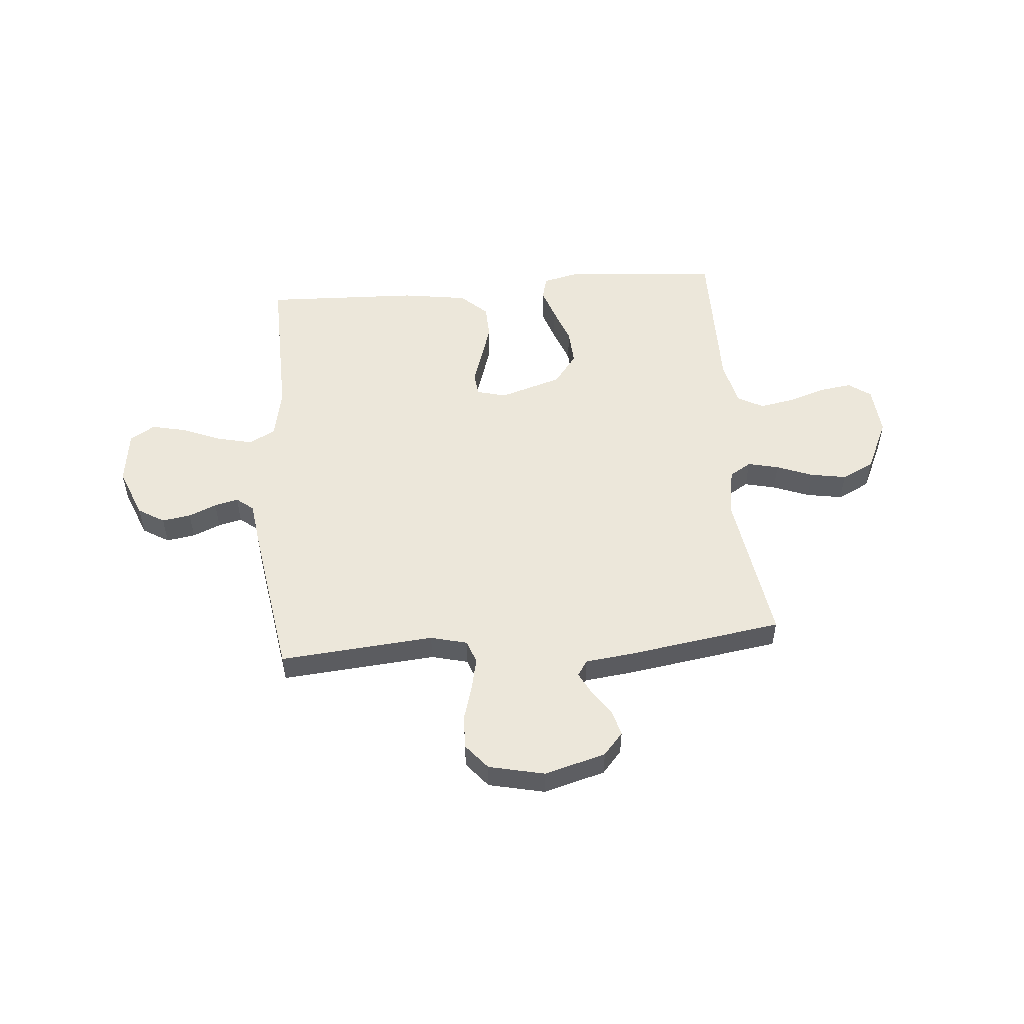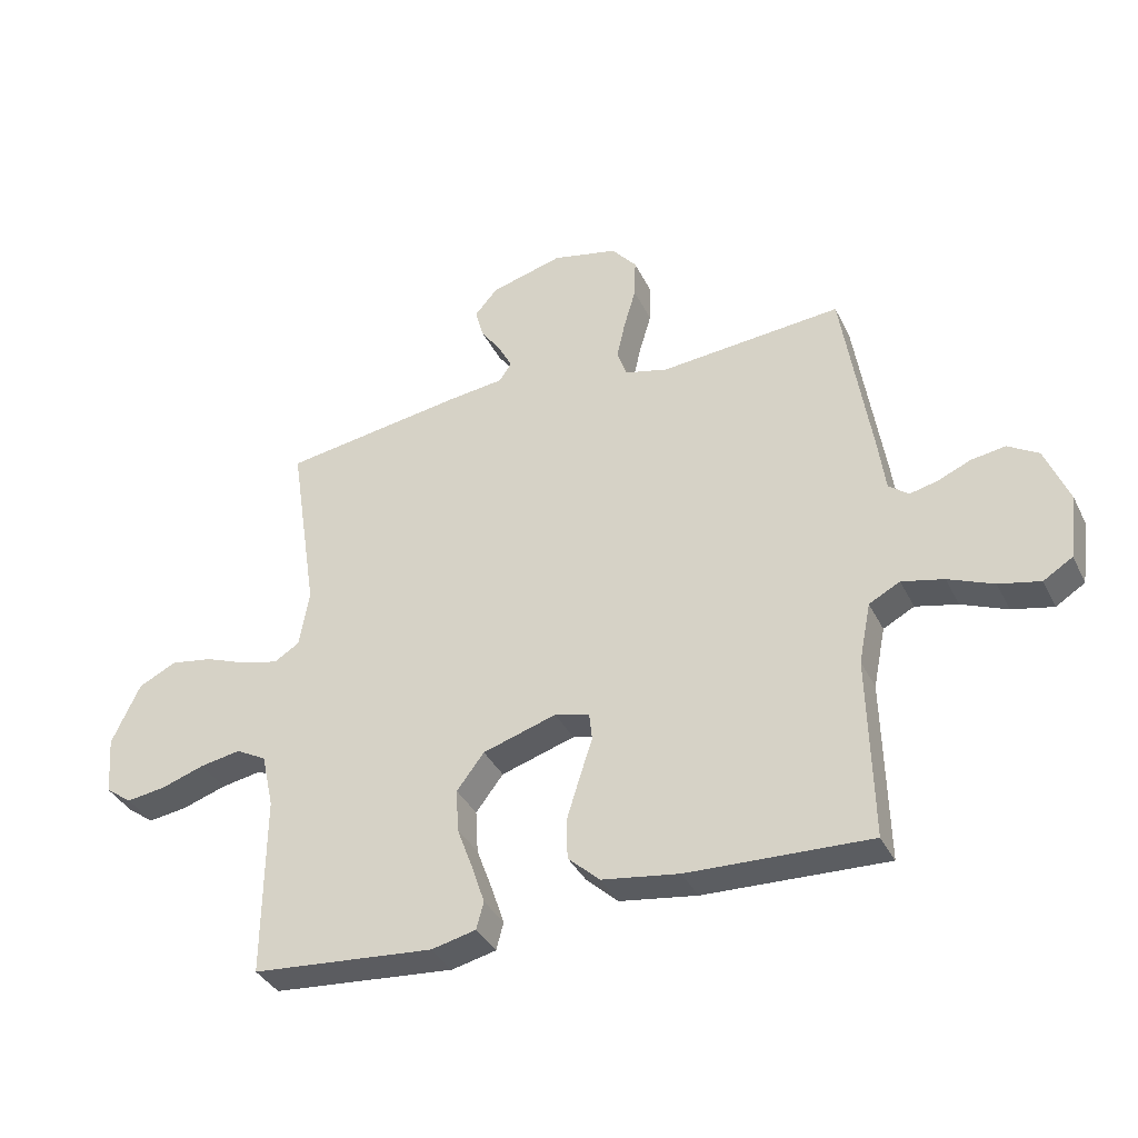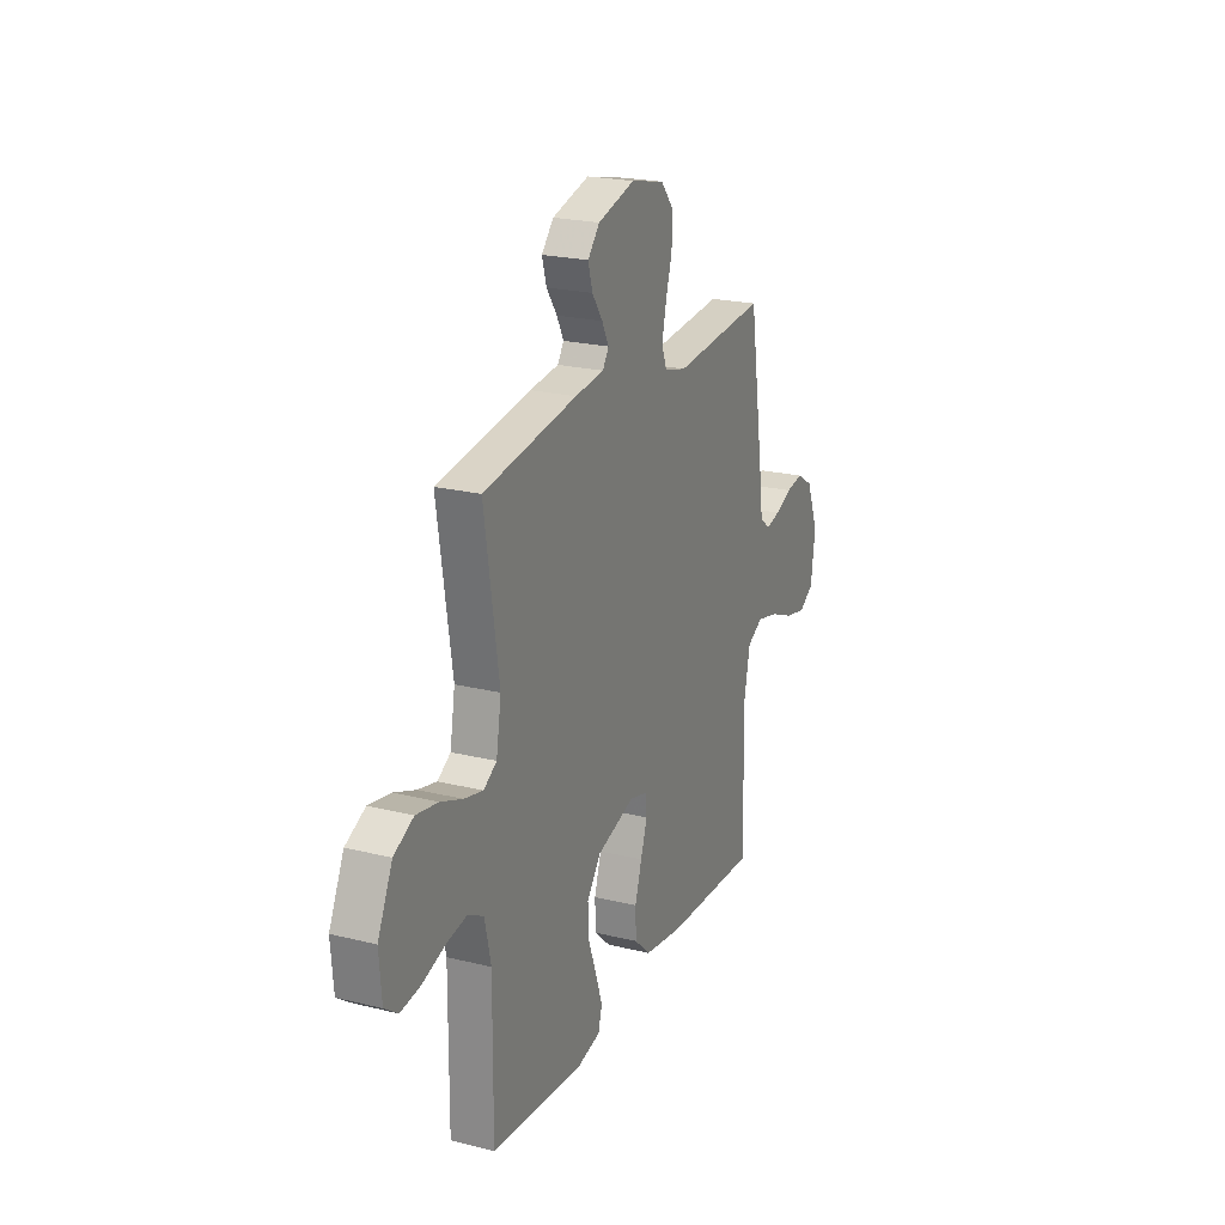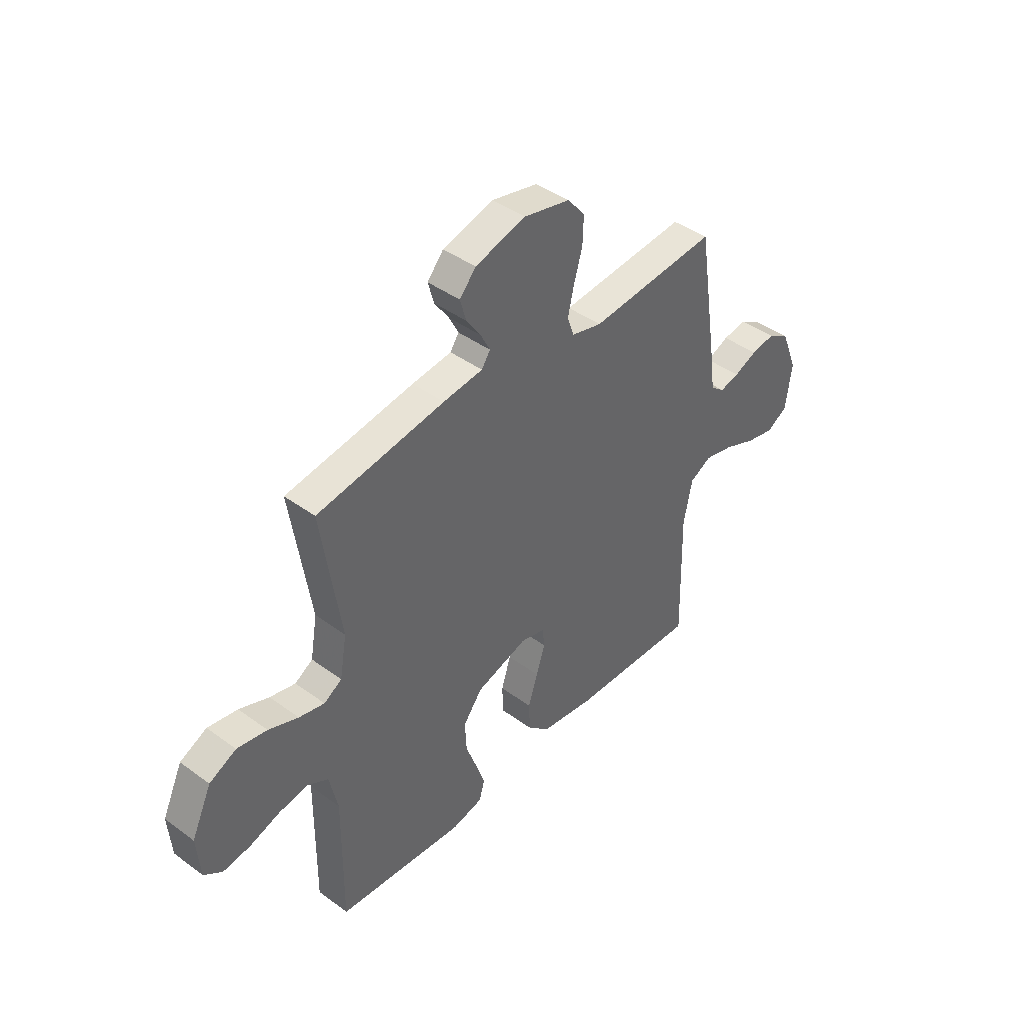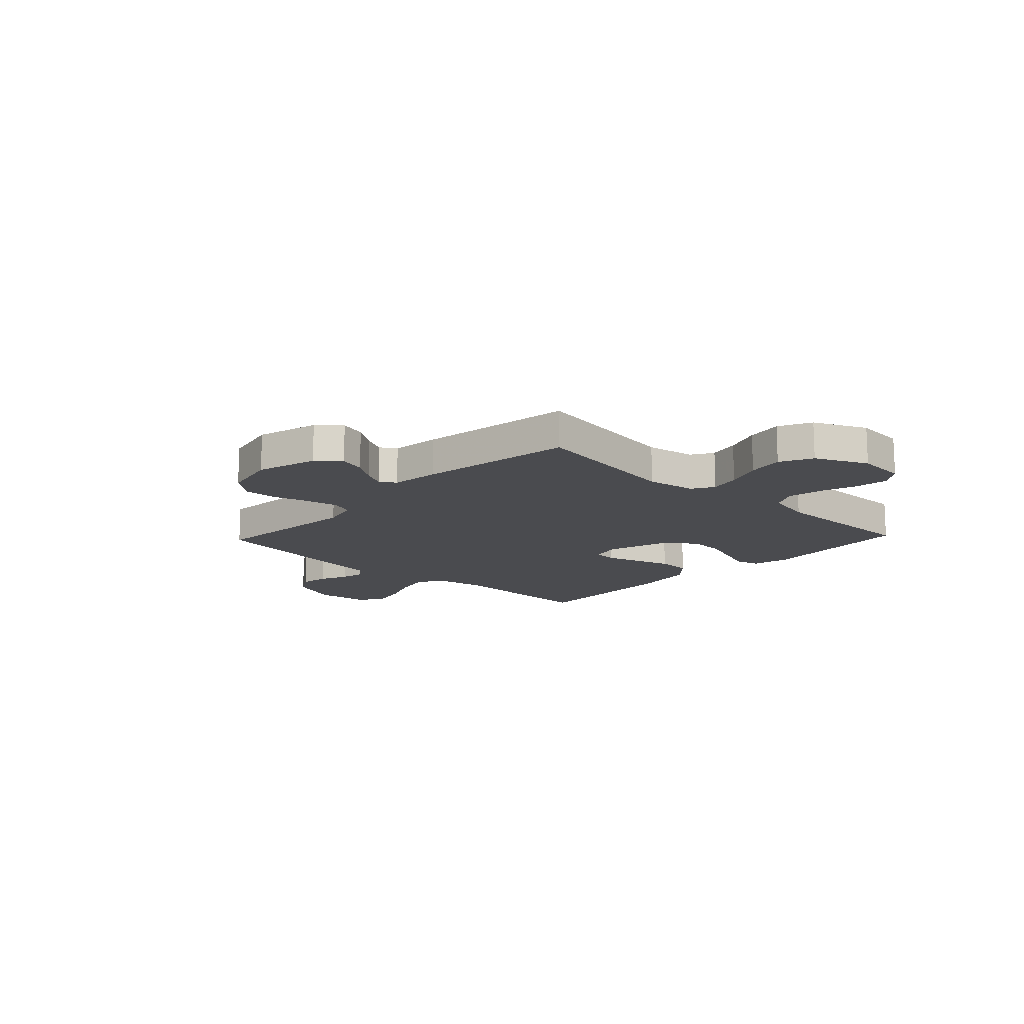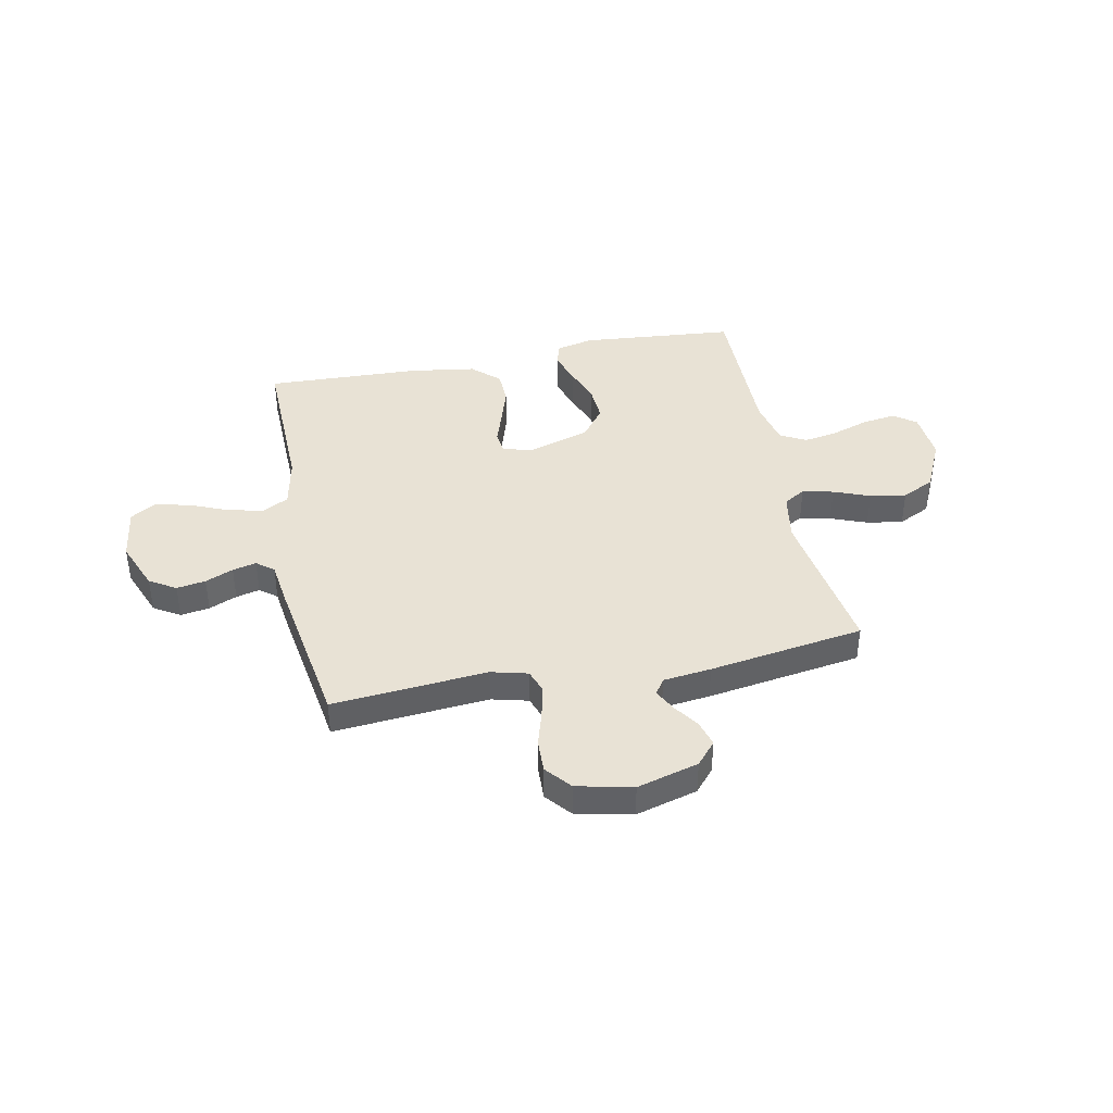
<metadata>
{"format":"obj","ext":"obj","renderer":"f3d","projection":"perspective","resolution":1024,"background":"white","views":[{"elev":52.2,"azim":-4.8,"up":"+Y"},{"elev":-36.6,"azim":-156.3,"up":"+Z"},{"elev":22.0,"azim":113.4,"up":"+Z"},{"elev":42.3,"azim":131.3,"up":"+Z"},{"elev":-14.3,"azim":46.7,"up":"+Y"},{"elev":40.7,"azim":-11.3,"up":"+Y"}]}
</metadata>
<code>
v 0.5 0.07 0.5
v 0.454 0.07 0.2
v 0.47 0.07 0.105
v 0.512 0.07 0.079
v 0.572 0.07 0.093
v 0.642 0.07 0.12
v 0.712 0.07 0.132
v 0.775 0.07 0.101
v 0.822 0.07 0
v 0.814 0.07 -0.097
v 0.771 0.07 -0.128
v 0.707 0.07 -0.119
v 0.635 0.07 -0.095
v 0.568 0.07 -0.083
v 0.518 0.07 -0.11
v 0.498 0.07 -0.2
v 0.5 0.07 -0.5
v 0.2 0.07 -0.526
v 0.127 0.07 -0.509
v 0.115 0.07 -0.464
v 0.136 0.07 -0.401
v 0.162 0.07 -0.33
v 0.166 0.07 -0.259
v 0.121 0.07 -0.2
v 0 0.07 -0.162
v -0.057 0.07 -0.177
v -0.062 0.07 -0.222
v -0.041 0.07 -0.286
v -0.019 0.07 -0.357
v -0.021 0.07 -0.422
v -0.073 0.07 -0.47
v -0.2 0.07 -0.489
v -0.5 0.07 -0.5
v -0.493 0.07 -0.2
v -0.513 0.07 -0.1
v -0.564 0.07 -0.073
v -0.633 0.07 -0.089
v -0.708 0.07 -0.12
v -0.776 0.07 -0.135
v -0.824 0.07 -0.105
v -0.838 0.07 0
v -0.799 0.07 0.097
v -0.748 0.07 0.128
v -0.692 0.07 0.119
v -0.638 0.07 0.096
v -0.592 0.07 0.085
v -0.559 0.07 0.111
v -0.547 0.07 0.2
v -0.5 0.07 0.5
v -0.2 0.07 0.474
v -0.129 0.07 0.492
v -0.113 0.07 0.537
v -0.127 0.07 0.6
v -0.147 0.07 0.668
v -0.149 0.07 0.733
v -0.108 0.07 0.782
v 0 0.07 0.806
v 0.119 0.07 0.773
v 0.157 0.07 0.729
v 0.143 0.07 0.679
v 0.109 0.07 0.63
v 0.087 0.07 0.587
v 0.107 0.07 0.557
v 0.2 0.07 0.546
v 0.5 0 0.5
v 0.454 0 0.2
v 0.47 0 0.105
v 0.512 0 0.079
v 0.572 0 0.093
v 0.642 0 0.12
v 0.712 0 0.132
v 0.775 0 0.101
v 0.822 0 0
v 0.814 0 -0.097
v 0.771 0 -0.128
v 0.707 0 -0.119
v 0.635 0 -0.095
v 0.568 0 -0.083
v 0.518 0 -0.11
v 0.498 0 -0.2
v 0.5 0 -0.5
v 0.2 0 -0.526
v 0.127 0 -0.509
v 0.115 0 -0.464
v 0.136 0 -0.401
v 0.162 0 -0.33
v 0.166 0 -0.259
v 0.121 0 -0.2
v 0 0 -0.162
v -0.057 0 -0.177
v -0.062 0 -0.222
v -0.041 0 -0.286
v -0.019 0 -0.357
v -0.021 0 -0.422
v -0.073 0 -0.47
v -0.2 0 -0.489
v -0.5 0 -0.5
v -0.493 0 -0.2
v -0.513 0 -0.1
v -0.564 0 -0.073
v -0.633 0 -0.089
v -0.708 0 -0.12
v -0.776 0 -0.135
v -0.824 0 -0.105
v -0.838 0 0
v -0.799 0 0.097
v -0.748 0 0.128
v -0.692 0 0.119
v -0.638 0 0.096
v -0.592 0 0.085
v -0.559 0 0.111
v -0.547 0 0.2
v -0.5 0 0.5
v -0.2 0 0.474
v -0.129 0 0.492
v -0.113 0 0.537
v -0.127 0 0.6
v -0.147 0 0.668
v -0.149 0 0.733
v -0.108 0 0.782
v 0 0 0.806
v 0.119 0 0.773
v 0.157 0 0.729
v 0.143 0 0.679
v 0.109 0 0.63
v 0.087 0 0.587
v 0.107 0 0.557
v 0.2 0 0.546
f 63 64 1 2
f 58 59 60 61
f 58 61 62
f 57 58 62
f 56 57 62
f 53 54 55 56
f 52 53 56 62
f 51 52 62 63
f 47 48 49 50
f 47 50 51
f 42 43 44 45
f 42 45 46
f 41 42 46
f 40 41 46
f 37 38 39 40
f 36 37 40 46
f 35 36 46 47
f 31 32 33 34
f 31 34 35
f 27 28 29 30
f 27 30 31 35
f 19 20 21 22
f 17 18 19 22
f 16 17 22 23
f 15 16 23 24
f 10 11 12 13
f 10 13 14
f 9 10 14
f 8 9 14
f 5 6 7 8
f 4 5 8 14
f 3 4 14 15
f 63 2 3
f 26 27 35 47
f 25 26 47 51
f 24 25 51 63
f 3 15 24 63
f 66 65 128 127
f 125 124 123 122
f 126 125 122
f 126 122 121
f 126 121 120
f 120 119 118 117
f 126 120 117 116
f 127 126 116 115
f 114 113 112 111
f 115 114 111
f 109 108 107 106
f 110 109 106
f 110 106 105
f 110 105 104
f 104 103 102 101
f 110 104 101 100
f 111 110 100 99
f 98 97 96 95
f 99 98 95
f 94 93 92 91
f 99 95 94 91
f 86 85 84 83
f 86 83 82 81
f 87 86 81 80
f 88 87 80 79
f 77 76 75 74
f 78 77 74
f 78 74 73
f 78 73 72
f 72 71 70 69
f 78 72 69 68
f 79 78 68 67
f 67 66 127
f 111 99 91 90
f 115 111 90 89
f 127 115 89 88
f 127 88 79 67
f 1 65 66 2
f 2 66 67 3
f 3 67 68 4
f 4 68 69 5
f 5 69 70 6
f 6 70 71 7
f 7 71 72 8
f 8 72 73 9
f 9 73 74 10
f 10 74 75 11
f 11 75 76 12
f 12 76 77 13
f 13 77 78 14
f 14 78 79 15
f 15 79 80 16
f 16 80 81 17
f 17 81 82 18
f 18 82 83 19
f 19 83 84 20
f 20 84 85 21
f 21 85 86 22
f 22 86 87 23
f 23 87 88 24
f 24 88 89 25
f 25 89 90 26
f 26 90 91 27
f 27 91 92 28
f 28 92 93 29
f 29 93 94 30
f 30 94 95 31
f 31 95 96 32
f 32 96 97 33
f 33 97 98 34
f 34 98 99 35
f 35 99 100 36
f 36 100 101 37
f 37 101 102 38
f 38 102 103 39
f 39 103 104 40
f 40 104 105 41
f 41 105 106 42
f 42 106 107 43
f 43 107 108 44
f 44 108 109 45
f 45 109 110 46
f 46 110 111 47
f 47 111 112 48
f 48 112 113 49
f 49 113 114 50
f 50 114 115 51
f 51 115 116 52
f 52 116 117 53
f 53 117 118 54
f 54 118 119 55
f 55 119 120 56
f 56 120 121 57
f 57 121 122 58
f 58 122 123 59
f 59 123 124 60
f 60 124 125 61
f 61 125 126 62
f 62 126 127 63
f 63 127 128 64
f 64 128 65 1

</code>
